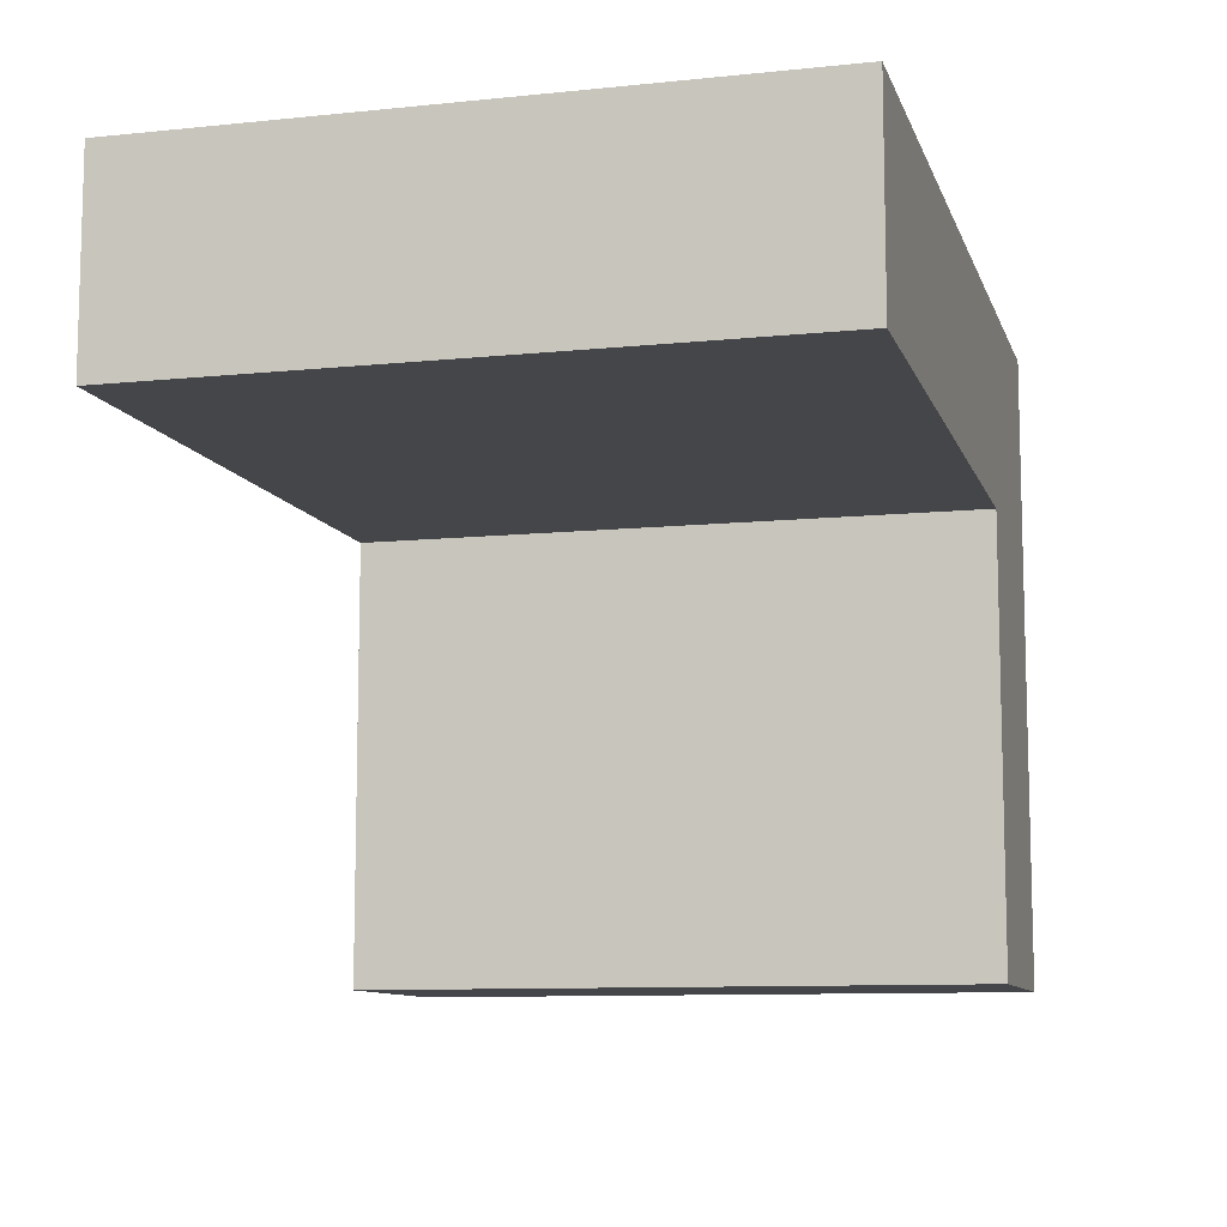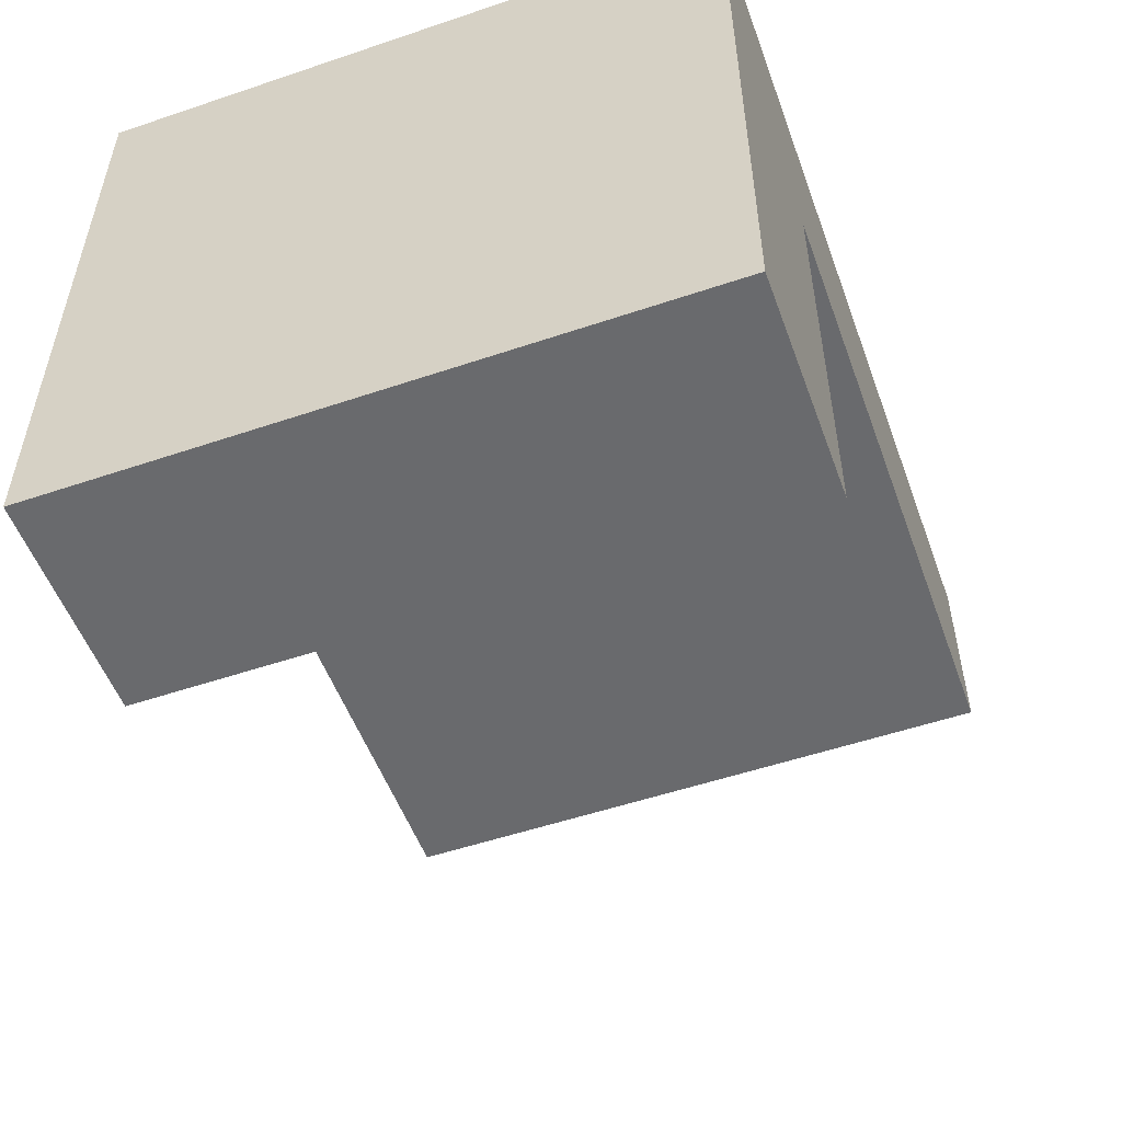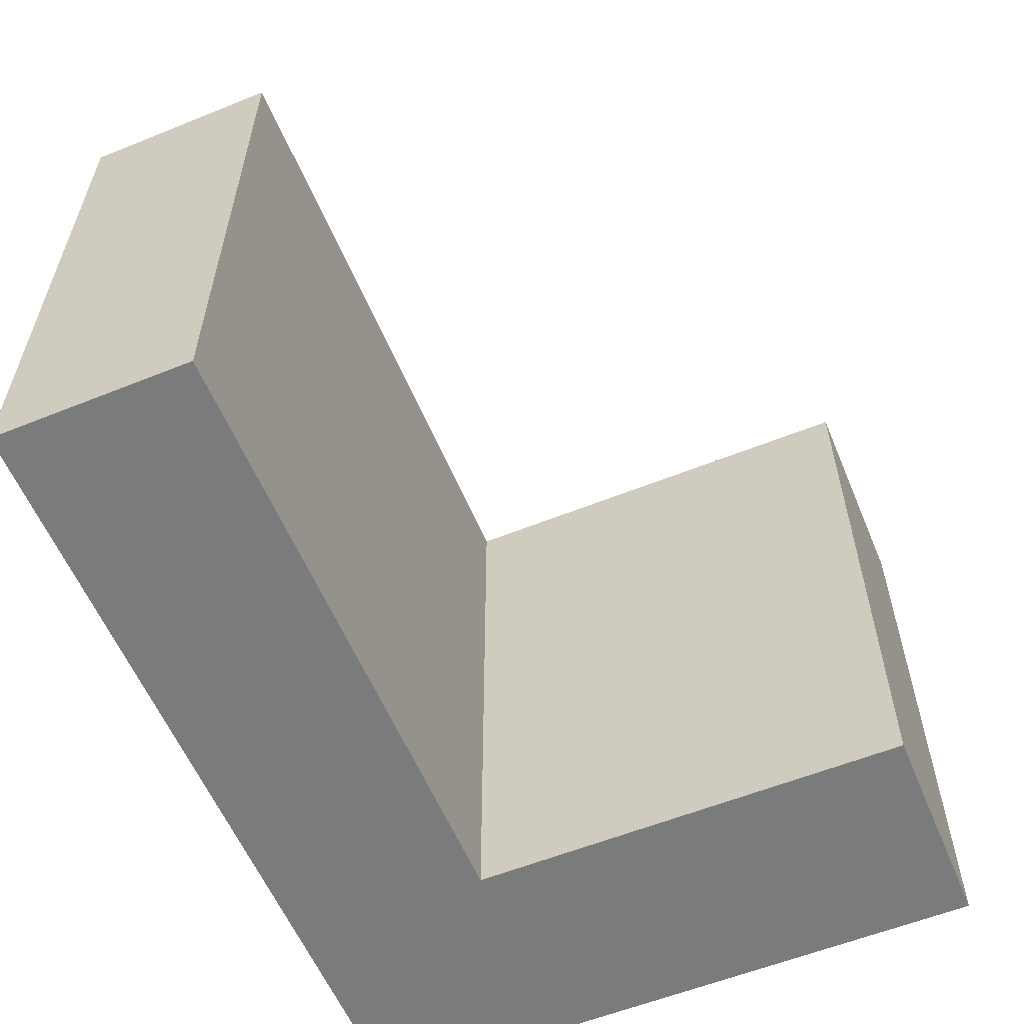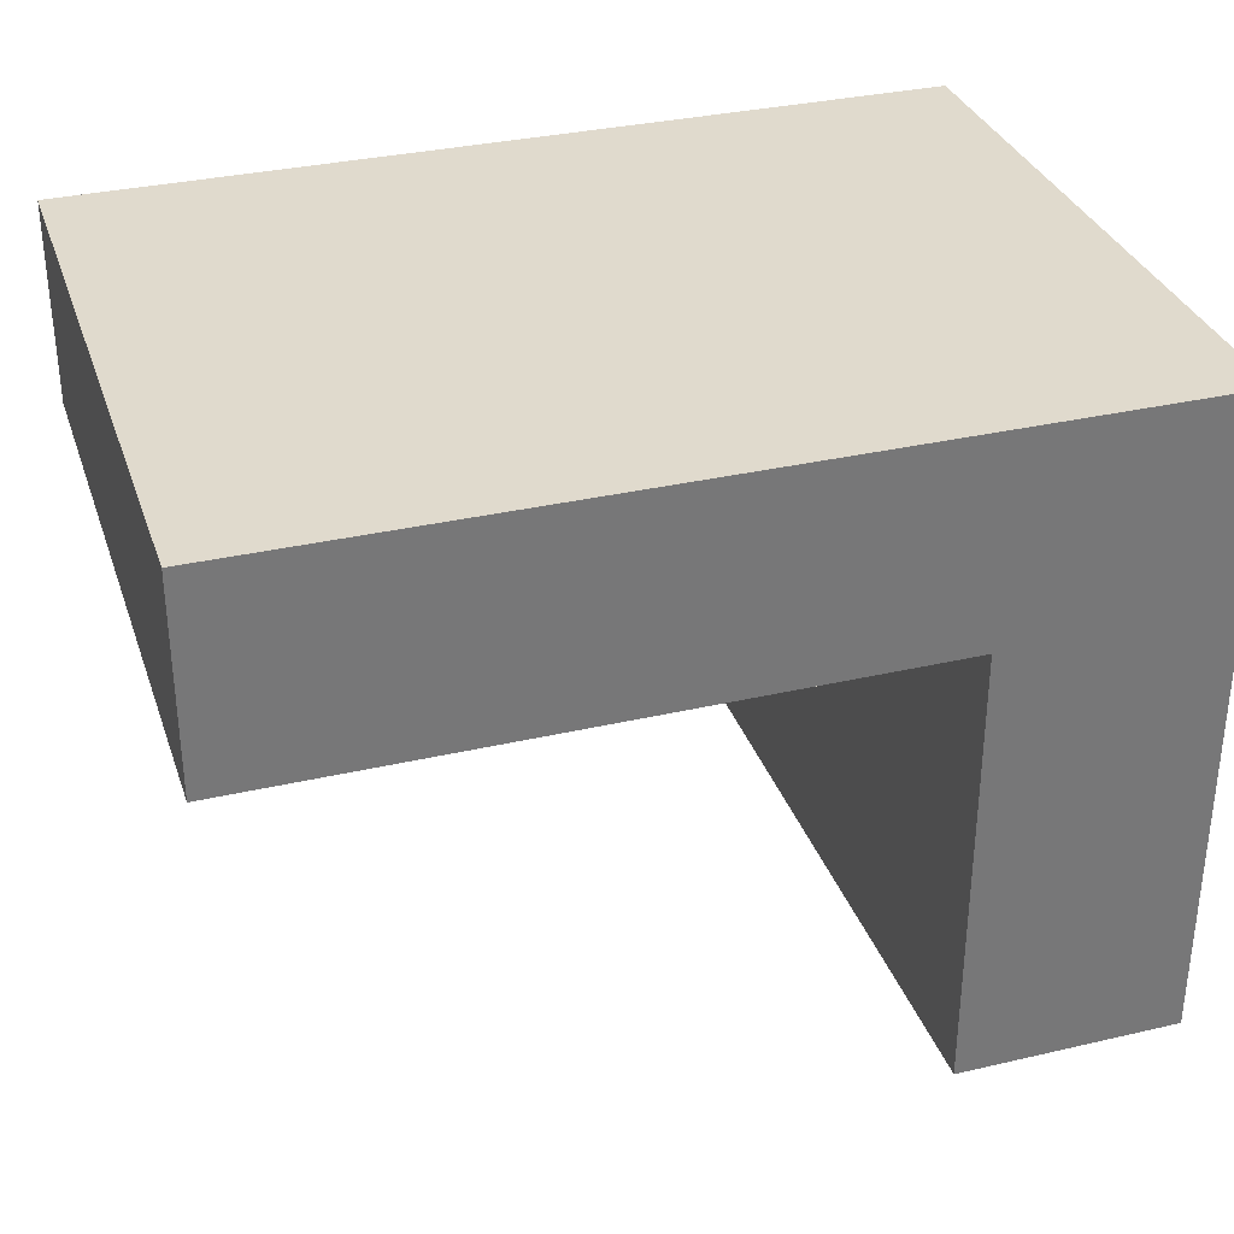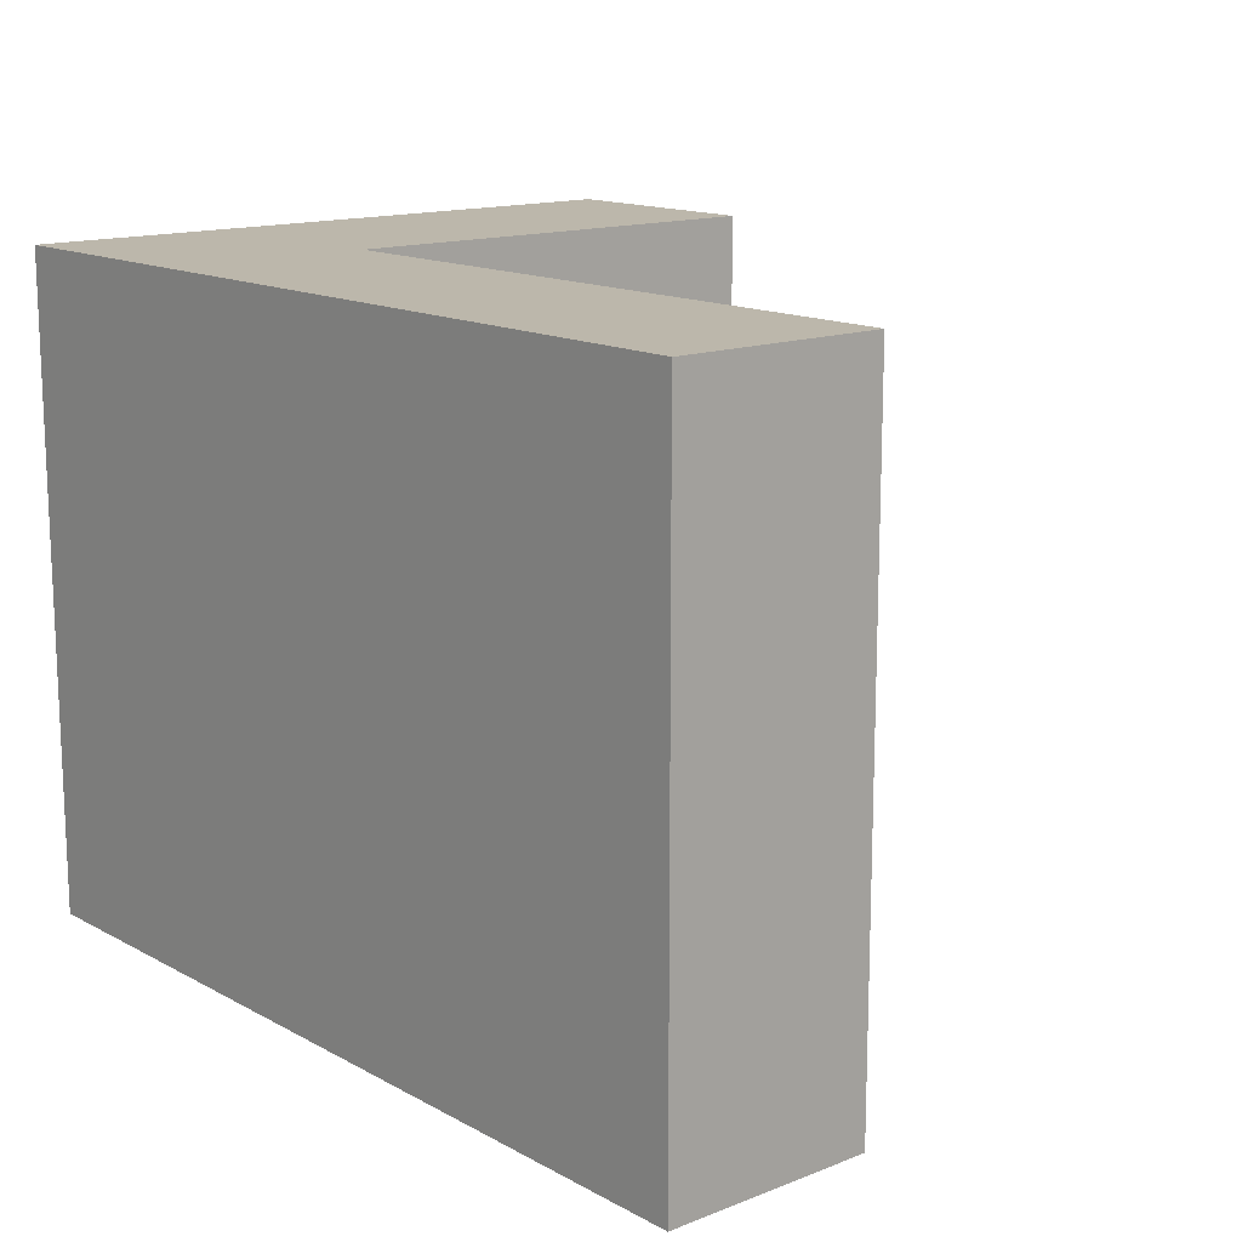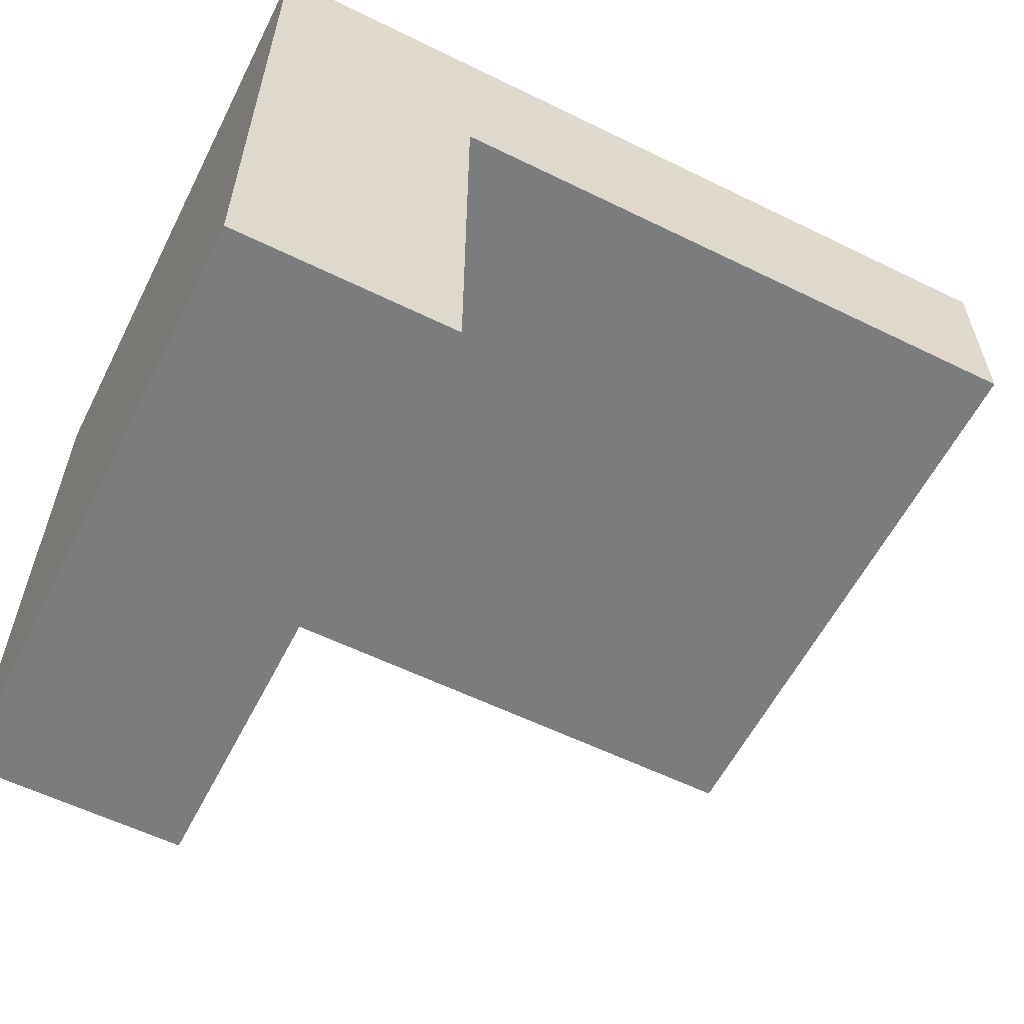
<metadata>
{"format":"obj","ext":"obj","renderer":"f3d","projection":"perspective","resolution":1024,"background":"white","views":[{"elev":-9.9,"azim":-75.1,"up":"+Y"},{"elev":-53.1,"azim":109.9,"up":"+Y"},{"elev":-58.3,"azim":-67.4,"up":"+Z"},{"elev":33.1,"azim":-17.7,"up":"+Y"},{"elev":14.3,"azim":-130.5,"up":"+Z"},{"elev":-58.6,"azim":153.2,"up":"+Y"}]}
</metadata>
<code>
o Model_0001
v -25.77 10.27 15
v 14.85 10.27 15
v -25.77 10.27 -15
v 14.85 10.27 -15
v -25.77 0.7531 15
v -25.77 0.7531 -15
v 4.404 0.7531 15
v 4.404 0.7531 -15
v 4.404 -20.22 15
v 4.404 -20.22 -15
v 14.85 -20.22 15
v 14.85 -20.22 -15
f 1 2 3
f 3 2 4
f 5 1 6
f 6 1 3
f 7 5 8
f 8 5 6
f 9 7 10
f 10 7 8
f 11 9 12
f 12 9 10
f 2 11 4
f 4 11 12
f 9 11 7
f 7 11 2
f 7 2 5
f 5 2 1
f 6 3 8
f 8 3 4
f 8 4 10
f 10 4 12

</code>
